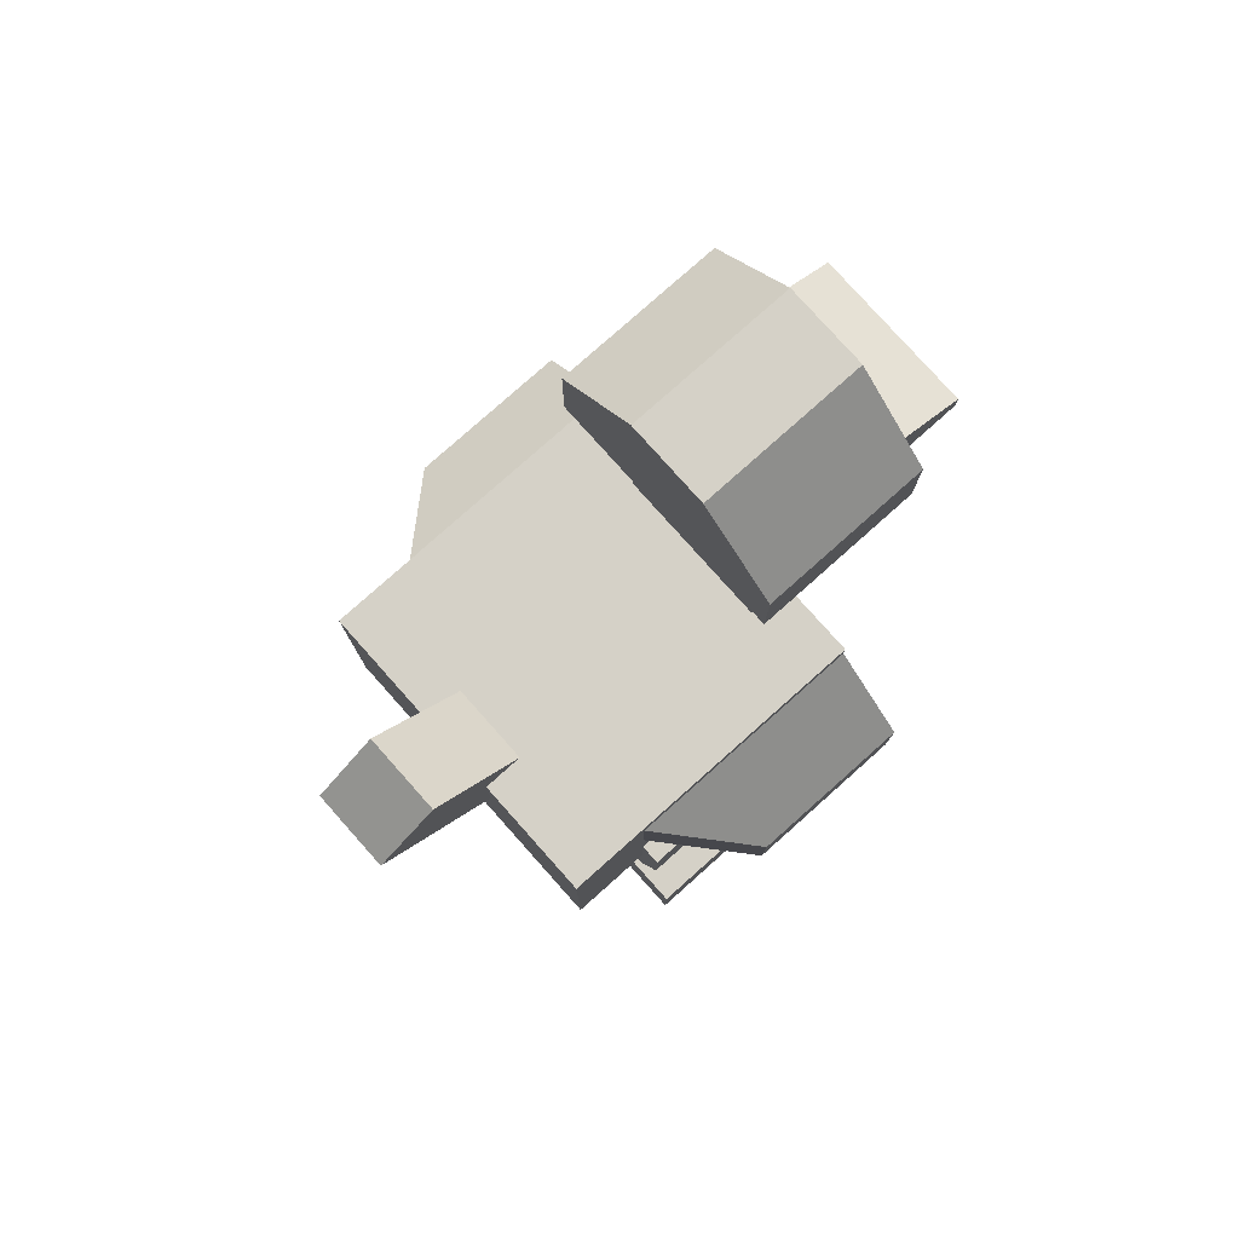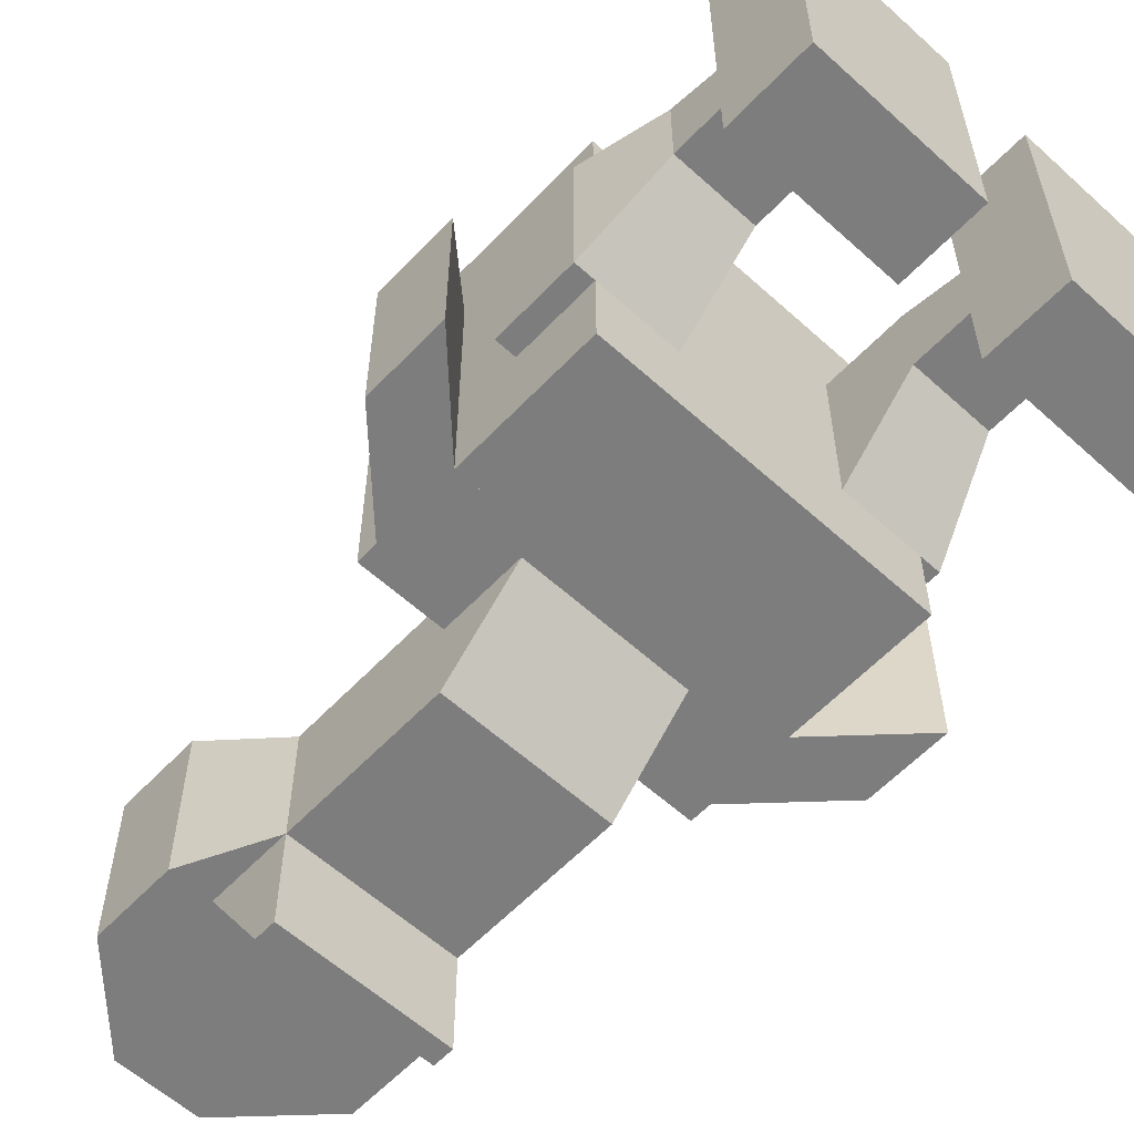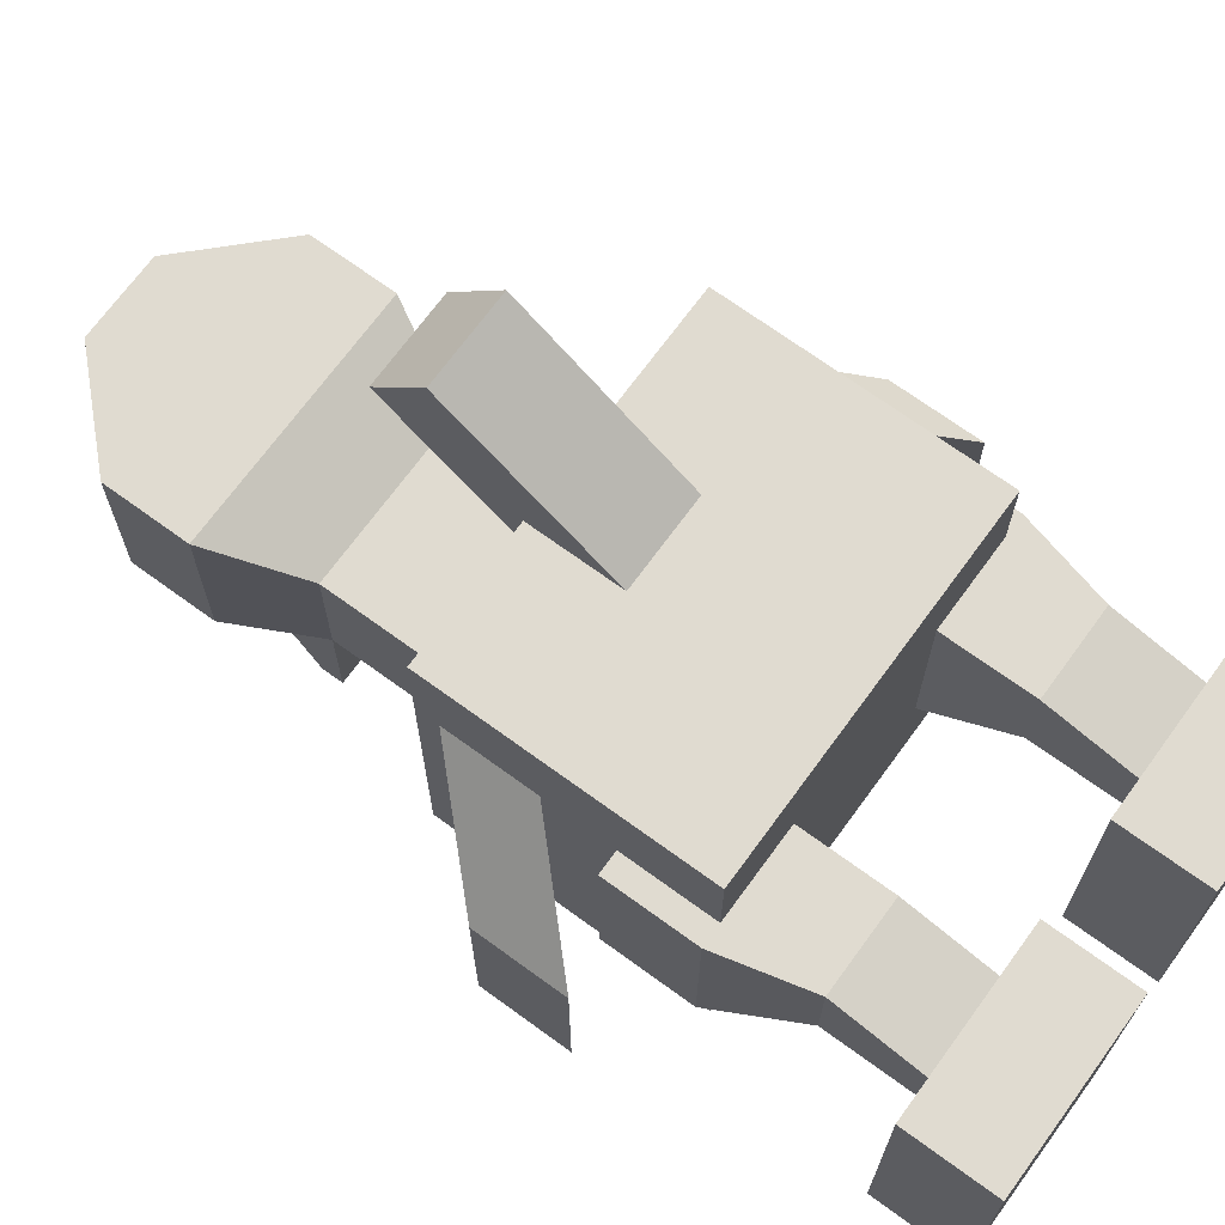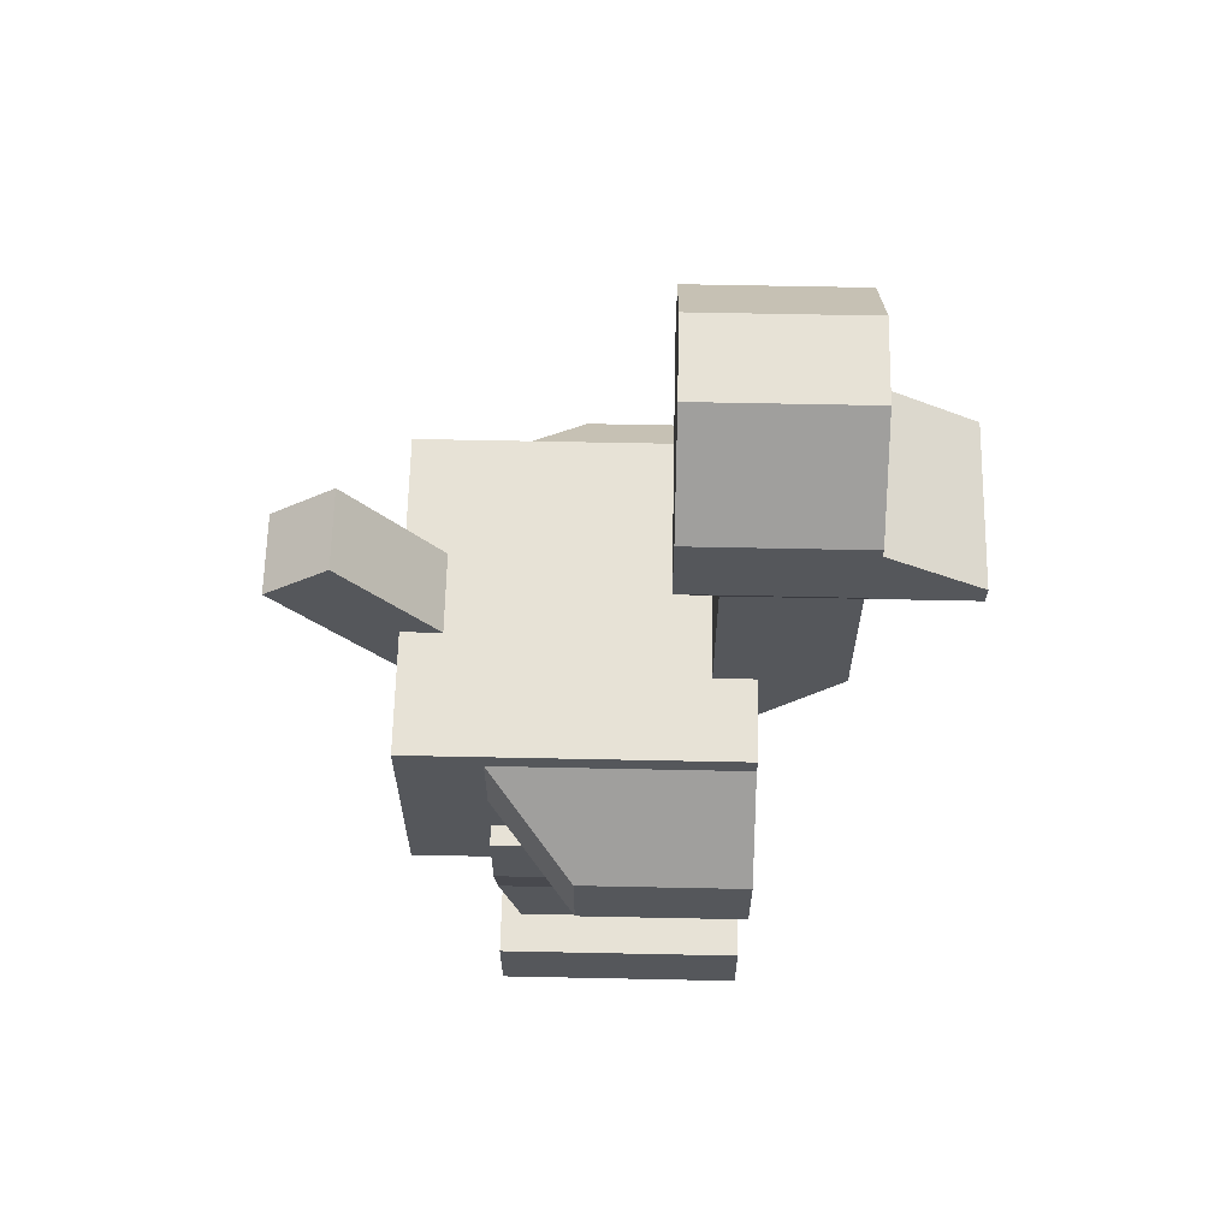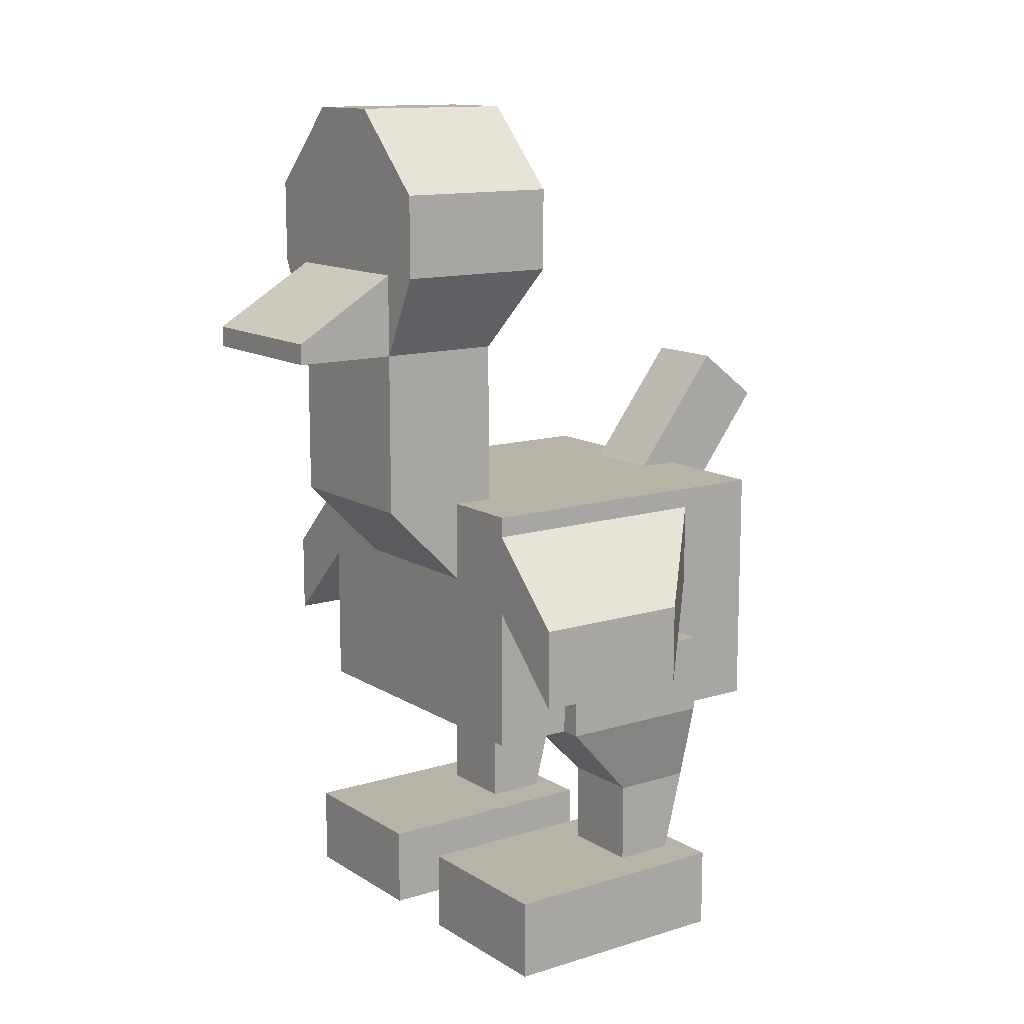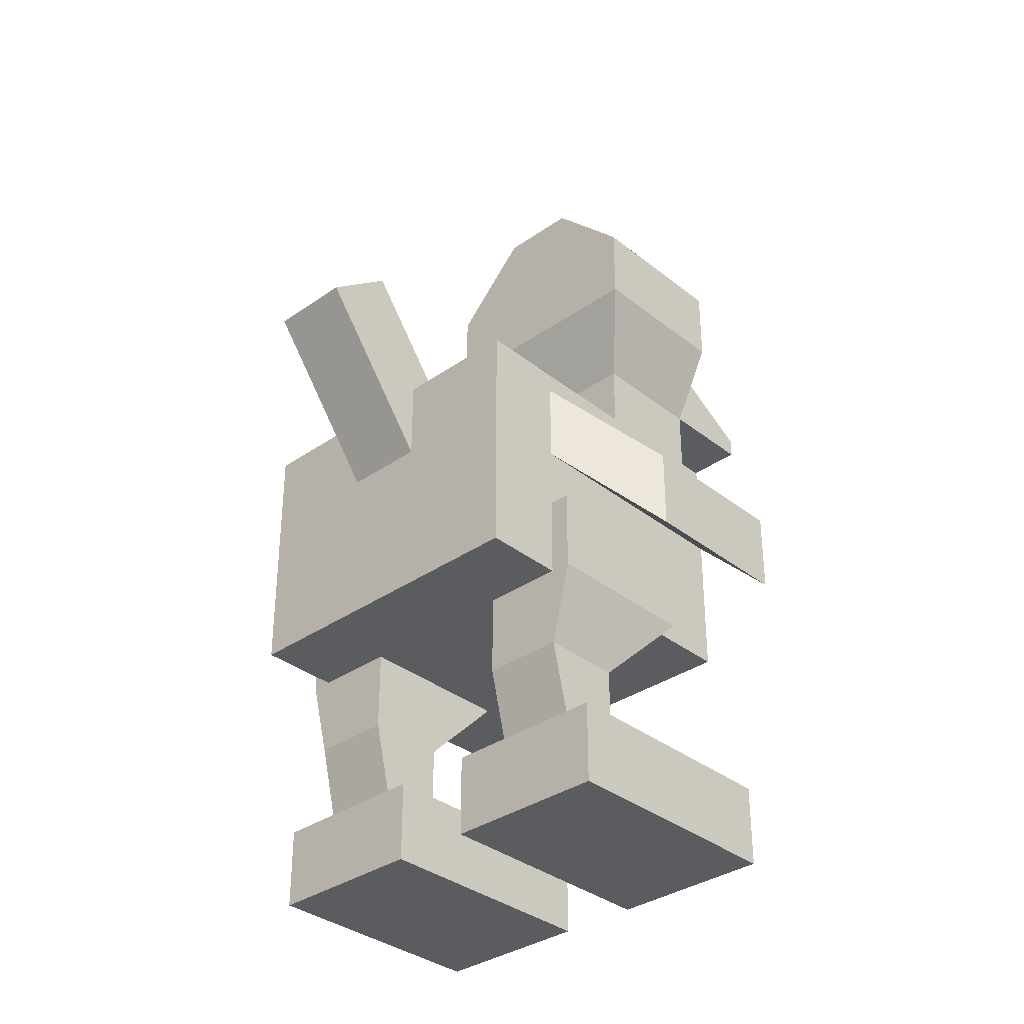
<metadata>
{"format":"obj","ext":"obj","renderer":"f3d","projection":"perspective","resolution":1024,"background":"white","views":[{"elev":79.0,"azim":48.3,"up":"+Y"},{"elev":-59.1,"azim":-43.0,"up":"+Z"},{"elev":70.1,"azim":-53.9,"up":"+Z"},{"elev":63.4,"azim":91.2,"up":"+Y"},{"elev":12.7,"azim":-125.6,"up":"+Y"},{"elev":-34.3,"azim":43.2,"up":"+Y"}]}
</metadata>
<code>
o Body
v 0.125 0.375 0.125
v 0.125 0.375 -0.125
v 0.125 0.1875 0.125
v 0.125 0.1875 -0.125
v -0.125 0.375 -0.125
v -0.125 0.375 0.125
v -0.125 0.1875 -0.125
v -0.125 0.1875 0.125
f 4 7 5 2
f 3 4 2 1
f 8 3 1 6
f 7 8 6 5
f 6 1 2 5
f 7 4 3 8
o Tail
v 0.03125 0.4286 0.2141
v 0.03125 0.4666 0.1645
v 0.03125 0.2302 0.06188
v 0.03125 0.2683 0.0123
v -0.03125 0.4666 0.1645
v -0.03125 0.4286 0.2141
v -0.03125 0.2683 0.0123
v -0.03125 0.2302 0.06188
f 12 15 13 10
f 11 12 10 9
f 16 11 9 14
f 15 16 14 13
f 14 9 10 13
f 15 12 11 16
o Beak
v 0.0625 0.5625 -0.1875
v 0.0625 0.5156 -0.2656
v 0.0625 0.5 -0.1875
v 0.0625 0.5 -0.2656
v -0.0625 0.5625 -0.1875
v -0.0625 0.5156 -0.2656
v -0.0625 0.5 -0.1875
v -0.0625 0.5 -0.2656
f 20 18 17 19
f 23 21 22 24
f 17 18 22 21
f 20 19 23 24
f 19 17 21 23
f 24 22 18 20
o Neck
v 0.09375 0.625 -0.0625
v 0.0625 0.3125 -0.0625
v 0.0625 0.3125 -0.125
v -0.09375 0.625 -0.0625
v -0.09375 0.625 -0.1875
v -0.0625 0.3125 -0.0625
v -0.0625 0.3125 -0.125
v -0.0625 0.375 -0.09375
v -0.0625 0.375 -0.1875
v -0.0625 0.4375 -0.09375
v -0.0625 0.4375 -0.1875
v -0.0625 0.5 -0.09375
v -0.0625 0.5 -0.1875
v -0.09375 0.5625 -0.0625
v -0.09375 0.5625 -0.1875
v 0.0625 0.375 -0.1875
v 0.0625 0.4375 -0.1875
v 0.0625 0.5 -0.1875
v 0.09375 0.5625 -0.1875
v 0.0625 0.375 -0.09375
v 0.0625 0.4375 -0.09375
v 0.0625 0.5 -0.09375
v 0.09375 0.5625 -0.0625
v 0.03125 0.6875 -0.0625
v -0.03125 0.6875 -0.1875
v -0.03125 0.6875 -0.0625
v 0.03125 0.5625 -0.0625
v -0.03125 0.5625 -0.0625
v 0.02083 0.5 -0.09375
v -0.02083 0.5 -0.09375
v 0.02083 0.4375 -0.09375
v -0.02083 0.4375 -0.09375
v 0.02083 0.375 -0.09375
v -0.02083 0.375 -0.09375
v 0.02083 0.3125 -0.0625
v -0.02083 0.3125 -0.0625
v 0.02083 0.3125 -0.125
v -0.02083 0.3125 -0.125
v 0.02083 0.375 -0.1875
v -0.02083 0.375 -0.1875
v 0.02083 0.4375 -0.1875
v -0.02083 0.4375 -0.1875
v 0.02083 0.5 -0.1875
v -0.02083 0.5 -0.1875
v 0.03125 0.5625 -0.1875
v -0.03125 0.5625 -0.1875
v 0.03125 0.625 -0.1875
v 0.09375 0.5938 -0.0625
v 0.03125 0.625 -0.0625
v -0.03125 0.625 -0.0625
v -0.09375 0.5938 -0.0625
v -0.09375 0.625 -0.1875
v -0.03125 0.625 -0.1875
v 0.03125 0.6875 -0.1875
v 0.09375 0.625 -0.1875
f 79 25 72
f 29 75 76
f 28 50 49 29
f 31 62 60 30
f 28 75 74 50
f 49 77 29
f 30 32 33 31
f 32 34 35 33
f 34 36 37 35
f 36 38 39 37
f 33 64 62 31
f 35 66 64 33
f 37 68 66 35
f 39 70 68 37
f 27 40 44 26
f 40 41 45 44
f 41 42 46 45
f 42 43 47 46
f 30 60 58 32
f 32 58 56 34
f 34 56 54 36
f 36 54 52 38
f 79 78 48 25
f 78 49 50 48
f 48 73 72 25
f 50 74 73 48
f 47 51 53 46
f 51 52 54 53
f 46 53 55 45
f 53 54 56 55
f 45 55 57 44
f 55 56 58 57
f 44 57 59 26
f 57 58 60 59
f 26 59 61 27
f 59 60 62 61
f 27 61 63 40
f 61 62 64 63
f 40 63 65 41
f 63 64 66 65
f 41 65 67 42
f 65 66 68 67
f 42 67 69 43
f 67 68 70 69
f 78 71 77 49
f 69 71 79 43
f 43 79 72 47
f 47 72 73 51
f 51 73 74 52
f 52 74 75 38
f 38 75 76 39
f 39 76 77 70
f 70 77 71 69
f 29 75 28
f 76 77 29
f 79 71 78
o left wing
v -0.0625 0.2969 0.0625
v -0.0625 0.2969 -0.125
v -0.1875 0.2344 0
v -0.1875 0.2344 -0.125
v -0.0625 0.3594 0.0625
v -0.0625 0.3594 -0.125
v -0.1875 0.2969 0
v -0.1875 0.2969 -0.125
v -0.125 0.2969 0.0625
v -0.125 0.3594 0.0625
v -0.125 0.3594 -0.125
v -0.125 0.2969 -0.125
f 80 88 91 81
f 85 90 89 84
f 80 81 85 84
f 83 82 86 87
f 84 89 88 80
f 81 91 90 85
f 82 88 89 86
f 86 89 90 87
f 87 90 91 83
f 83 91 88 82
o right wing
v 0.0625 0.2969 0.0625
v 0.0625 0.2969 -0.125
v 0.1875 0.2344 0
v 0.1875 0.2344 -0.125
v 0.0625 0.3594 0.0625
v 0.0625 0.3594 -0.125
v 0.1875 0.2969 0
v 0.1875 0.2969 -0.125
v 0.125 0.2969 0.0625
v 0.125 0.3594 0.0625
v 0.125 0.3594 -0.125
v 0.125 0.2969 -0.125
f 103 100 92 93
f 101 102 97 96
f 97 93 92 96
f 98 94 95 99
f 100 101 96 92
f 102 103 93 97
f 101 100 94 98
f 102 101 98 99
f 103 102 99 95
f 100 103 95 94
o left leg
v -0.0625 0.25 0.0625
v -0.0625 0.25 -0.0625
v -0.0625 0 0.04688
v -0.0625 0 0
v -0.1406 0.25 0.0625
v -0.1406 0.25 -0.0625
v -0.125 0 0.04688
v -0.125 0 0
v -0.125 0.0625 0
v -0.0625 0.0625 0
v -0.125 0.125 0
v -0.0625 0.125 0
v -0.1406 0.1875 -0.0625
v -0.0625 0.1875 -0.0625
v -0.0625 0.0625 0.04688
v -0.0625 0.125 0.0625
v -0.0625 0.1875 0.0625
v -0.125 0.0625 0.04688
v -0.125 0.125 0.0625
v -0.1406 0.1875 0.0625
f 104 120 117 105
f 109 116 123 108
f 104 105 109 108
f 107 106 110 111
f 108 123 120 104
f 105 117 116 109
f 111 112 113 107
f 112 114 115 113
f 114 116 117 115
f 107 113 118 106
f 113 115 119 118
f 115 117 120 119
f 106 118 121 110
f 118 119 122 121
f 119 120 123 122
f 110 121 112 111
f 121 122 114 112
f 122 123 116 114
o right leg
v 0.1406 0.25 0.0625
v 0.1406 0.25 -0.0625
v 0.125 0 0.04688
v 0.125 0 0
v 0.0625 0.25 0.0625
v 0.0625 0.25 -0.0625
v 0.0625 0 0.04688
v 0.0625 0 0
v 0.0625 0.0625 0
v 0.125 0.0625 0
v 0.0625 0.125 0
v 0.125 0.125 0
v 0.0625 0.1875 -0.0625
v 0.1406 0.1875 -0.0625
v 0.125 0.0625 0.04688
v 0.125 0.125 0.0625
v 0.1406 0.1875 0.0625
v 0.0625 0.0625 0.04688
v 0.0625 0.125 0.0625
v 0.0625 0.1875 0.0625
f 124 140 137 125
f 129 136 143 128
f 124 125 129 128
f 127 126 130 131
f 128 143 140 124
f 125 137 136 129
f 131 132 133 127
f 132 134 135 133
f 134 136 137 135
f 127 133 138 126
f 133 135 139 138
f 135 137 140 139
f 126 138 141 130
f 138 139 142 141
f 139 140 143 142
f 130 141 132 131
f 141 142 134 132
f 142 143 136 134
o left foot
v -0.03125 0.0625 0.0625
v -0.03125 0.0625 -0.125
v -0.03125 0 0.0625
v -0.03125 0 -0.125
v -0.1562 0.0625 -0.125
v -0.1562 0.0625 0.0625
v -0.1562 0 -0.125
v -0.1562 0 0.0625
f 147 150 148 145
f 146 147 145 144
f 151 146 144 149
f 150 151 149 148
f 149 144 145 148
f 150 147 146 151
o right foot
v 0.1562 0.0625 0.0625
v 0.1562 0.0625 -0.125
v 0.1562 0 0.0625
v 0.1562 0 -0.125
v 0.03125 0.0625 -0.125
v 0.03125 0.0625 0.0625
v 0.03125 0 -0.125
v 0.03125 0 0.0625
f 155 158 156 153
f 154 155 153 152
f 159 154 152 157
f 158 159 157 156
f 157 152 153 156
f 158 155 154 159

</code>
